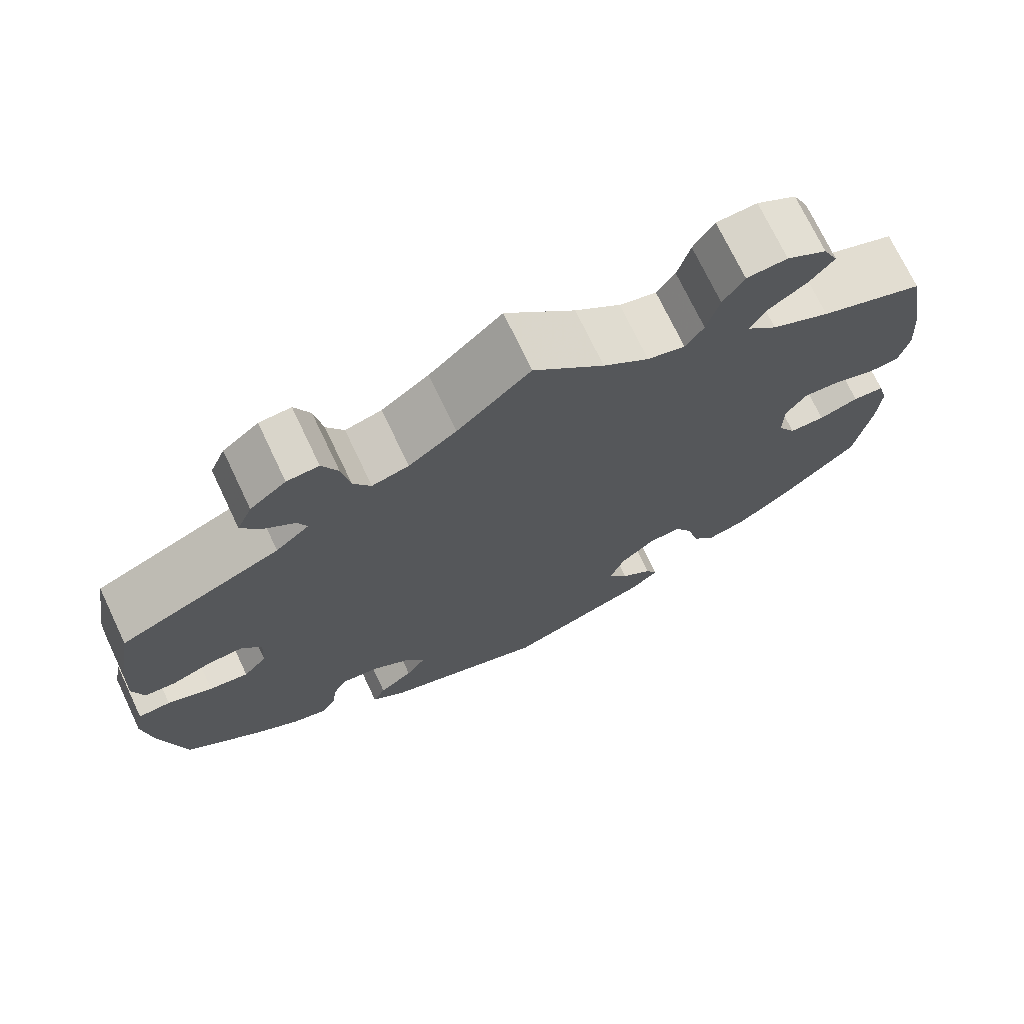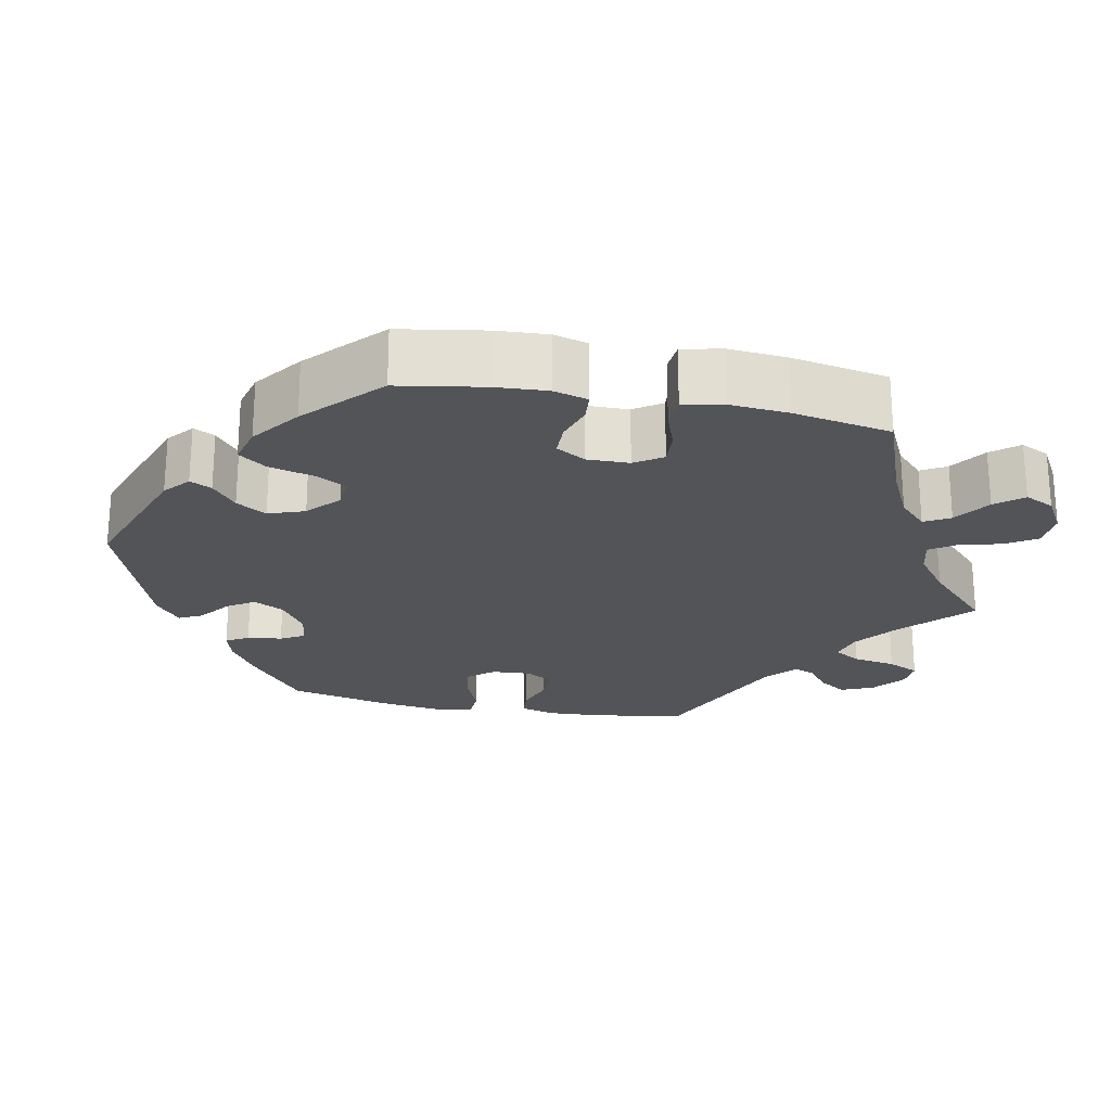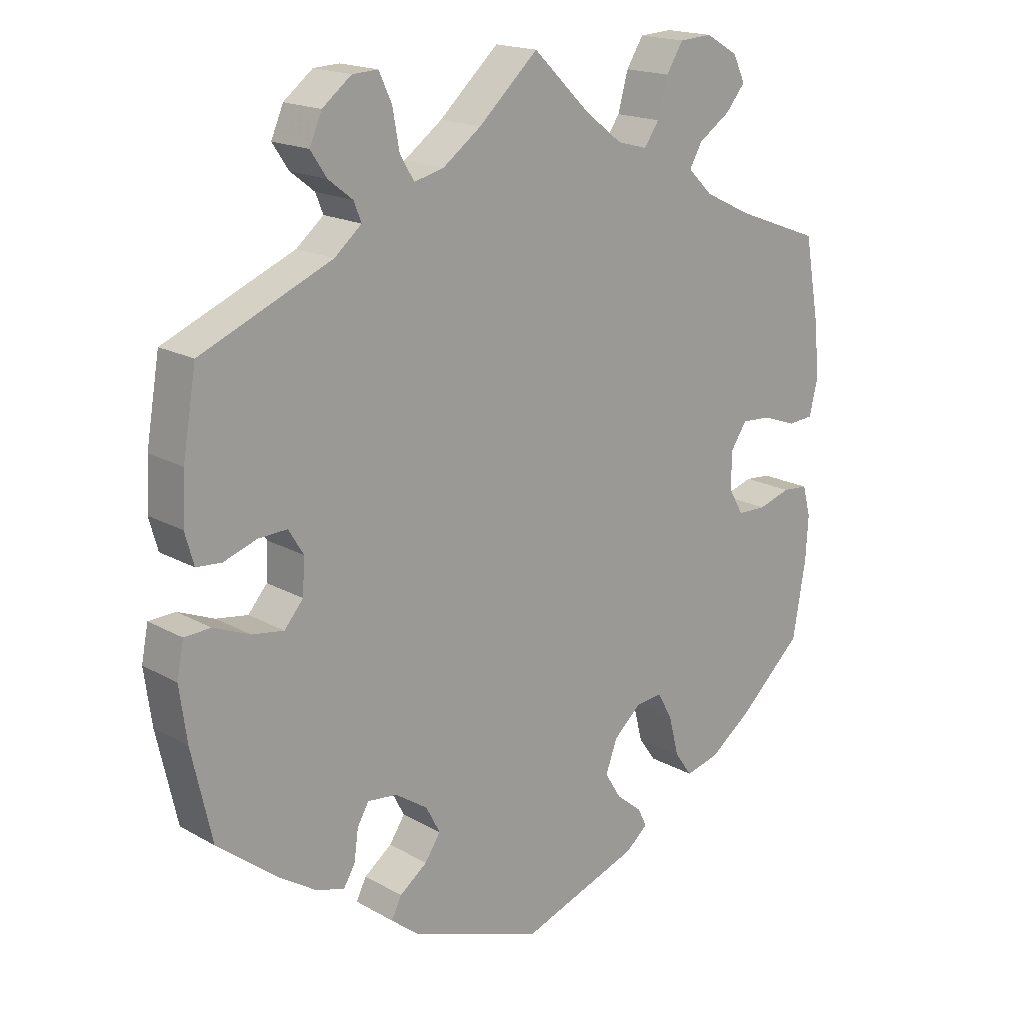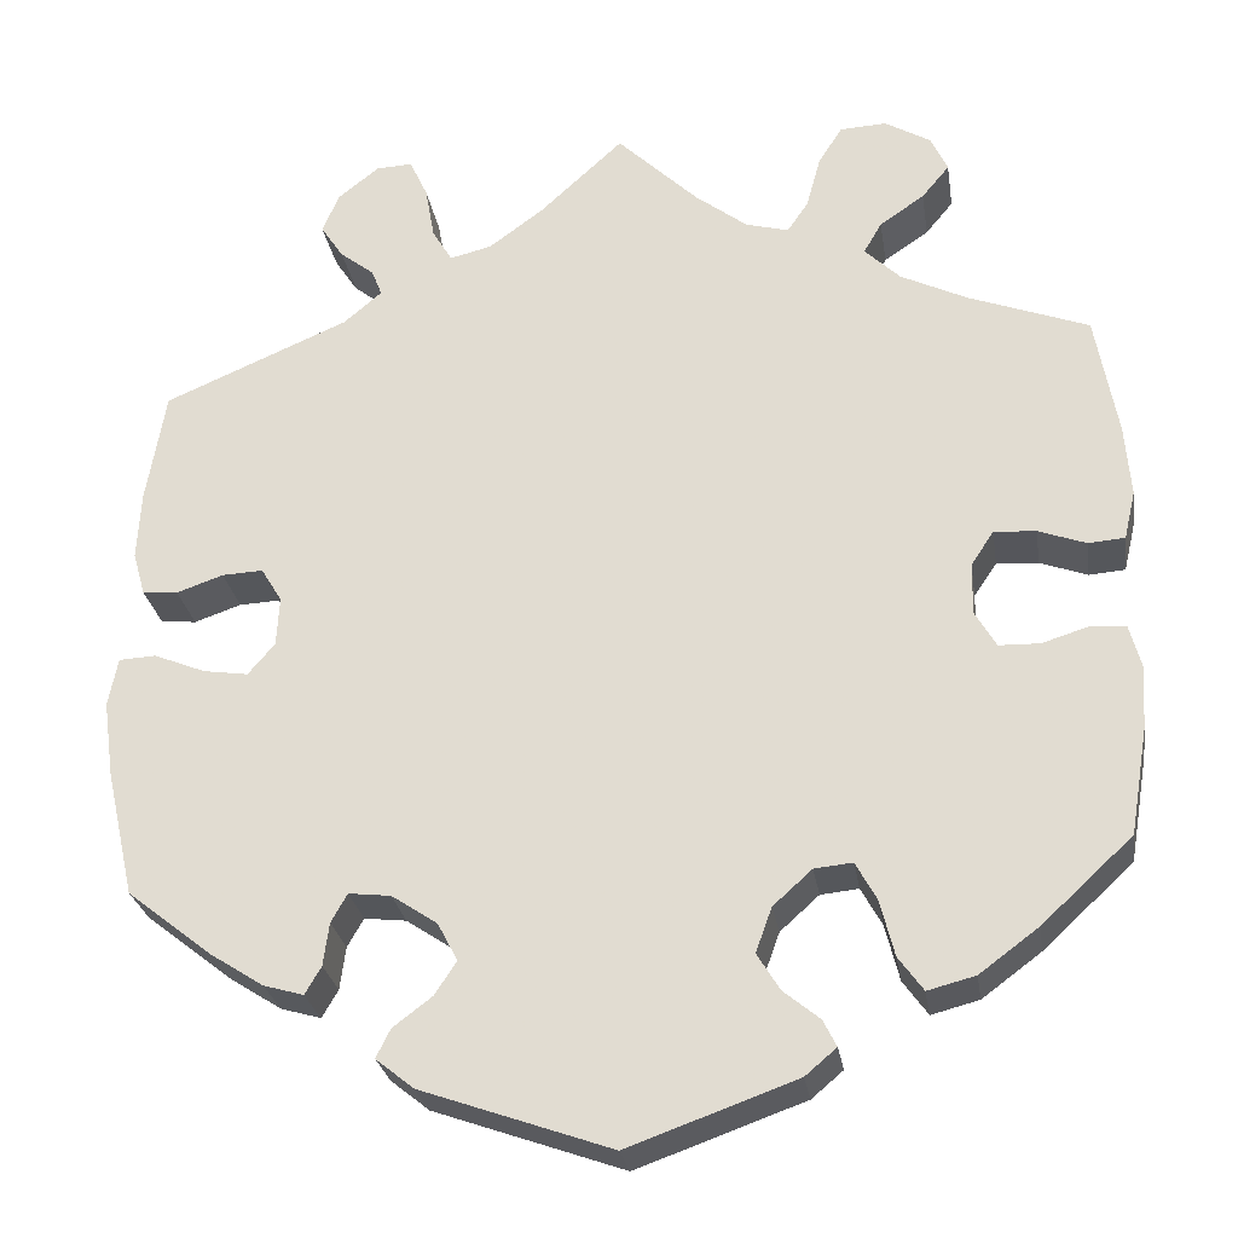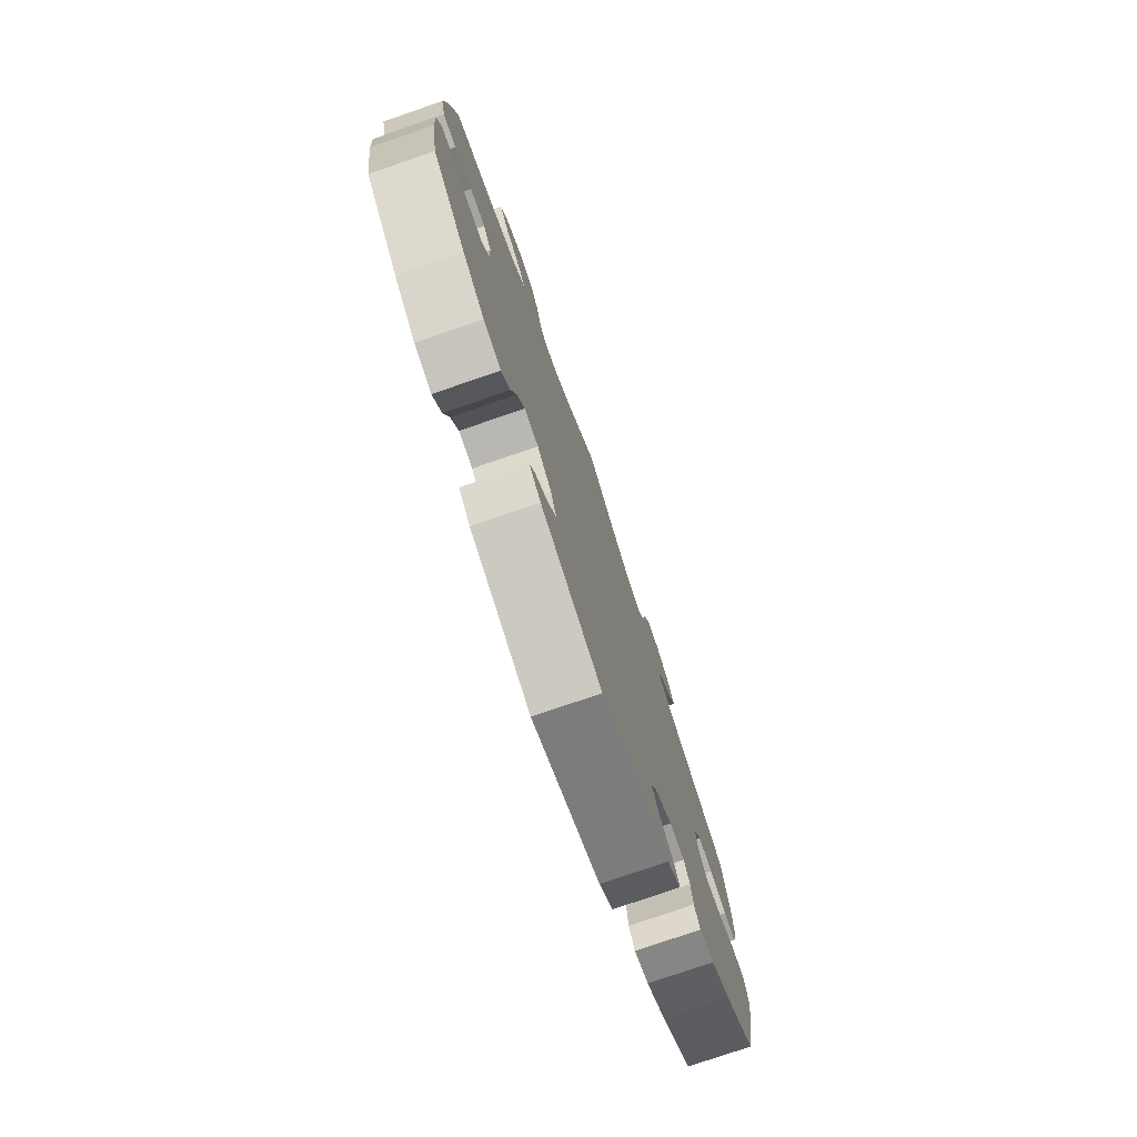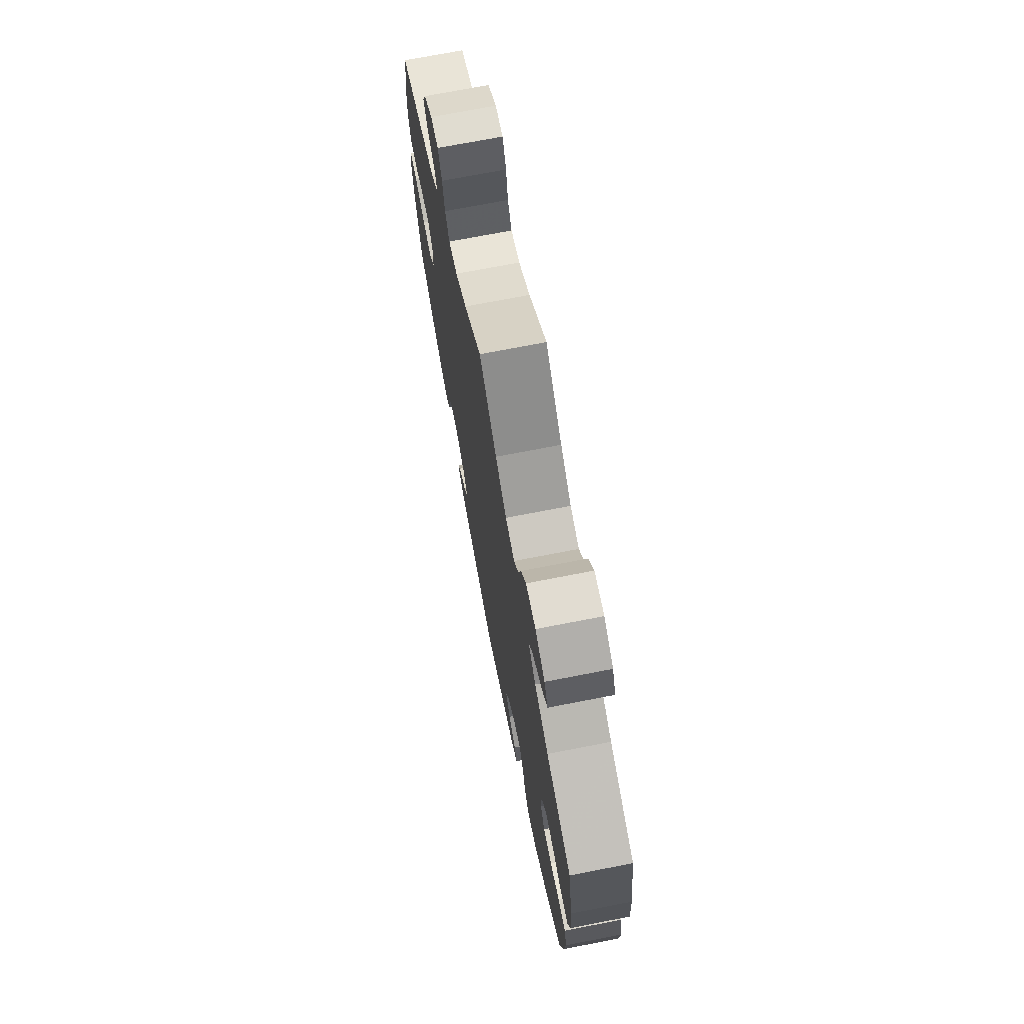
<metadata>
{"format":"obj","ext":"obj","renderer":"f3d","projection":"perspective","resolution":1024,"background":"white","views":[{"elev":72.6,"azim":154.6,"up":"+Z"},{"elev":-23.1,"azim":-101.4,"up":"+Y"},{"elev":17.8,"azim":137.8,"up":"+Z"},{"elev":-26.8,"azim":-171.2,"up":"+Z"},{"elev":-76.9,"azim":-71.0,"up":"+Z"},{"elev":72.4,"azim":-101.0,"up":"+Z"}]}
</metadata>
<code>
v 0.411 0.07 -0.359
v 0.355 0.07 -0.395
v 0.313 0.07 -0.407
v 0.296 0.07 -0.378
v 0.29 0.07 -0.333
v 0.273 0.07 -0.303
v 0.229 0.07 -0.308
v 0.181 0.07 -0.34
v 0.16 0.07 -0.38
v 0.183 0.07 -0.415
v 0.224 0.07 -0.446
v 0.239 0.07 -0.476
v 0.199 0.07 -0.508
v 0 0.07 -0.578
v -0.176 0.07 -0.515
v -0.209 0.07 -0.487
v -0.195 0.07 -0.459
v -0.157 0.07 -0.428
v -0.133 0.07 -0.389
v -0.15 0.07 -0.342
v -0.191 0.07 -0.305
v -0.231 0.07 -0.301
v -0.253 0.07 -0.341
v -0.268 0.07 -0.4
v -0.294 0.07 -0.436
v -0.344 0.07 -0.423
v -0.406 0.07 -0.377
v -0.501 0.07 -0.289
v -0.52 0.07 -0.177
v -0.524 0.07 -0.111
v -0.512 0.07 -0.066
v -0.474 0.07 -0.063
v -0.426 0.07 -0.078
v -0.383 0.07 -0.077
v -0.361 0.07 -0.039
v -0.362 0.07 0.016
v -0.386 0.07 0.052
v -0.43 0.07 0.049
v -0.48 0.07 0.031
v -0.518 0.07 0.034
v -0.53 0.07 0.085
v -0.524 0.07 0.161
v -0.501 0.07 0.289
v -0.375 0.07 0.336
v -0.305 0.07 0.37
v -0.268 0.07 0.406
v -0.287 0.07 0.439
v -0.334 0.07 0.471
v -0.363 0.07 0.506
v -0.345 0.07 0.544
v -0.297 0.07 0.572
v -0.248 0.07 0.569
v -0.223 0.07 0.529
v -0.208 0.07 0.474
v -0.186 0.07 0.442
v -0.141 0.07 0.454
v -0.086 0.07 0.496
v -0.001 0.07 0.578
v 0.087 0.07 0.497
v 0.144 0.07 0.455
v 0.188 0.07 0.444
v 0.209 0.07 0.479
v 0.219 0.07 0.535
v 0.238 0.07 0.576
v 0.276 0.07 0.574
v 0.319 0.07 0.54
v 0.337 0.07 0.498
v 0.313 0.07 0.462
v 0.277 0.07 0.434
v 0.266 0.07 0.406
v 0.306 0.07 0.372
v 0.5 0.07 0.289
v 0.52 0.07 0.171
v 0.524 0.07 0.099
v 0.511 0.07 0.053
v 0.474 0.07 0.05
v 0.425 0.07 0.067
v 0.382 0.07 0.069
v 0.36 0.07 0.033
v 0.363 0.07 -0.019
v 0.391 0.07 -0.052
v 0.438 0.07 -0.045
v 0.492 0.07 -0.023
v 0.531 0.07 -0.025
v 0.541 0.07 -0.076
v 0.53 0.07 -0.156
v 0.5 0.07 -0.289
v 0.411 0 -0.359
v 0.355 0 -0.395
v 0.313 0 -0.407
v 0.296 0 -0.378
v 0.29 0 -0.333
v 0.273 0 -0.303
v 0.229 0 -0.308
v 0.181 0 -0.34
v 0.16 0 -0.38
v 0.183 0 -0.415
v 0.224 0 -0.446
v 0.239 0 -0.476
v 0.199 0 -0.508
v 0 0 -0.578
v -0.176 0 -0.515
v -0.209 0 -0.487
v -0.195 0 -0.459
v -0.157 0 -0.428
v -0.133 0 -0.389
v -0.15 0 -0.342
v -0.191 0 -0.305
v -0.231 0 -0.301
v -0.253 0 -0.341
v -0.268 0 -0.4
v -0.294 0 -0.436
v -0.344 0 -0.423
v -0.406 0 -0.377
v -0.501 0 -0.289
v -0.52 0 -0.177
v -0.524 0 -0.111
v -0.512 0 -0.066
v -0.474 0 -0.063
v -0.426 0 -0.078
v -0.383 0 -0.077
v -0.361 0 -0.039
v -0.362 0 0.016
v -0.386 0 0.052
v -0.43 0 0.049
v -0.48 0 0.031
v -0.518 0 0.034
v -0.53 0 0.085
v -0.524 0 0.161
v -0.501 0 0.289
v -0.375 0 0.336
v -0.305 0 0.37
v -0.268 0 0.406
v -0.287 0 0.439
v -0.334 0 0.471
v -0.363 0 0.506
v -0.345 0 0.544
v -0.297 0 0.572
v -0.248 0 0.569
v -0.223 0 0.529
v -0.208 0 0.474
v -0.186 0 0.442
v -0.141 0 0.454
v -0.086 0 0.496
v -0.001 0 0.578
v 0.087 0 0.497
v 0.144 0 0.455
v 0.188 0 0.444
v 0.209 0 0.479
v 0.219 0 0.535
v 0.238 0 0.576
v 0.276 0 0.574
v 0.319 0 0.54
v 0.337 0 0.498
v 0.313 0 0.462
v 0.277 0 0.434
v 0.266 0 0.406
v 0.306 0 0.372
v 0.5 0 0.289
v 0.52 0 0.171
v 0.524 0 0.099
v 0.511 0 0.053
v 0.474 0 0.05
v 0.425 0 0.067
v 0.382 0 0.069
v 0.36 0 0.033
v 0.363 0 -0.019
v 0.391 0 -0.052
v 0.438 0 -0.045
v 0.492 0 -0.023
v 0.531 0 -0.025
v 0.541 0 -0.076
v 0.53 0 -0.156
v 0.5 0 -0.289
f 82 83 84 85
f 81 82 85 86
f 74 75 76 77
f 74 77 78
f 71 72 73 74
f 70 71 74 78
f 66 67 68 69
f 64 65 66 69
f 62 63 64 69
f 61 62 69 70
f 60 61 70 78
f 57 58 59
f 56 57 59 60
f 55 56 60 78
f 51 52 53 54
f 51 54 55
f 50 51 55
f 47 48 49 50
f 46 47 50 55
f 45 46 55 78
f 41 42 43 44
f 38 39 40 41
f 37 38 41 44
f 36 37 44 45
f 30 31 32 33
f 30 33 34
f 29 30 34
f 28 29 34
f 27 28 34 35
f 23 24 25 26
f 22 23 26 27
f 15 16 17 18
f 15 18 19
f 14 15 19
f 13 14 19 20
f 10 11 12 13
f 9 10 13 20
f 2 3 4 5
f 2 5 6
f 1 2 6
f 81 86 87 1
f 36 45 78 79
f 35 36 79 80
f 22 27 35 80
f 21 22 80 81
f 8 9 20 21
f 7 8 21 81
f 81 1 6
f 6 7 81
f 172 171 170 169
f 173 172 169 168
f 164 163 162 161
f 165 164 161
f 161 160 159 158
f 165 161 158 157
f 156 155 154 153
f 156 153 152 151
f 156 151 150 149
f 157 156 149 148
f 165 157 148 147
f 146 145 144
f 147 146 144 143
f 165 147 143 142
f 141 140 139 138
f 142 141 138
f 142 138 137
f 137 136 135 134
f 142 137 134 133
f 165 142 133 132
f 131 130 129 128
f 128 127 126 125
f 131 128 125 124
f 132 131 124 123
f 120 119 118 117
f 121 120 117
f 121 117 116
f 121 116 115
f 122 121 115 114
f 113 112 111 110
f 114 113 110 109
f 105 104 103 102
f 106 105 102
f 106 102 101
f 107 106 101 100
f 100 99 98 97
f 107 100 97 96
f 92 91 90 89
f 93 92 89
f 93 89 88
f 88 174 173 168
f 166 165 132 123
f 167 166 123 122
f 167 122 114 109
f 168 167 109 108
f 108 107 96 95
f 168 108 95 94
f 93 88 168
f 168 94 93
f 1 88 89 2
f 2 89 90 3
f 3 90 91 4
f 4 91 92 5
f 5 92 93 6
f 6 93 94 7
f 7 94 95 8
f 8 95 96 9
f 9 96 97 10
f 10 97 98 11
f 11 98 99 12
f 12 99 100 13
f 13 100 101 14
f 14 101 102 15
f 15 102 103 16
f 16 103 104 17
f 17 104 105 18
f 18 105 106 19
f 19 106 107 20
f 20 107 108 21
f 21 108 109 22
f 22 109 110 23
f 23 110 111 24
f 24 111 112 25
f 25 112 113 26
f 26 113 114 27
f 27 114 115 28
f 28 115 116 29
f 29 116 117 30
f 30 117 118 31
f 31 118 119 32
f 32 119 120 33
f 33 120 121 34
f 34 121 122 35
f 35 122 123 36
f 36 123 124 37
f 37 124 125 38
f 38 125 126 39
f 39 126 127 40
f 40 127 128 41
f 41 128 129 42
f 42 129 130 43
f 43 130 131 44
f 44 131 132 45
f 45 132 133 46
f 46 133 134 47
f 47 134 135 48
f 48 135 136 49
f 49 136 137 50
f 50 137 138 51
f 51 138 139 52
f 52 139 140 53
f 53 140 141 54
f 54 141 142 55
f 55 142 143 56
f 56 143 144 57
f 57 144 145 58
f 58 145 146 59
f 59 146 147 60
f 60 147 148 61
f 61 148 149 62
f 62 149 150 63
f 63 150 151 64
f 64 151 152 65
f 65 152 153 66
f 66 153 154 67
f 67 154 155 68
f 68 155 156 69
f 69 156 157 70
f 70 157 158 71
f 71 158 159 72
f 72 159 160 73
f 73 160 161 74
f 74 161 162 75
f 75 162 163 76
f 76 163 164 77
f 77 164 165 78
f 78 165 166 79
f 79 166 167 80
f 80 167 168 81
f 81 168 169 82
f 82 169 170 83
f 83 170 171 84
f 84 171 172 85
f 85 172 173 86
f 86 173 174 87
f 87 174 88 1

</code>
